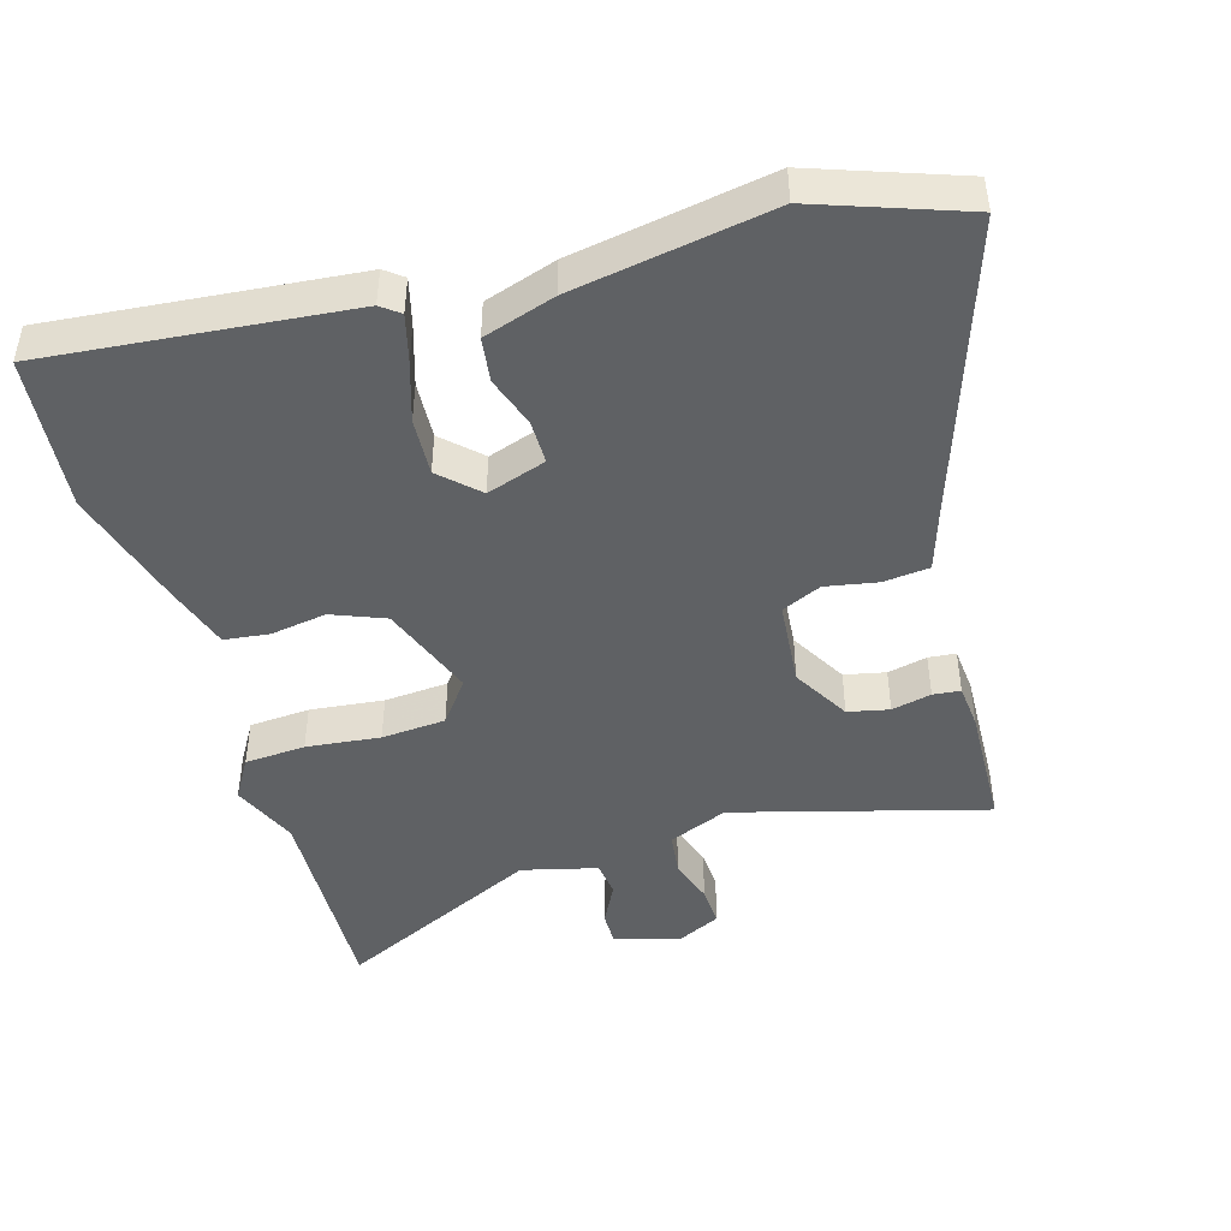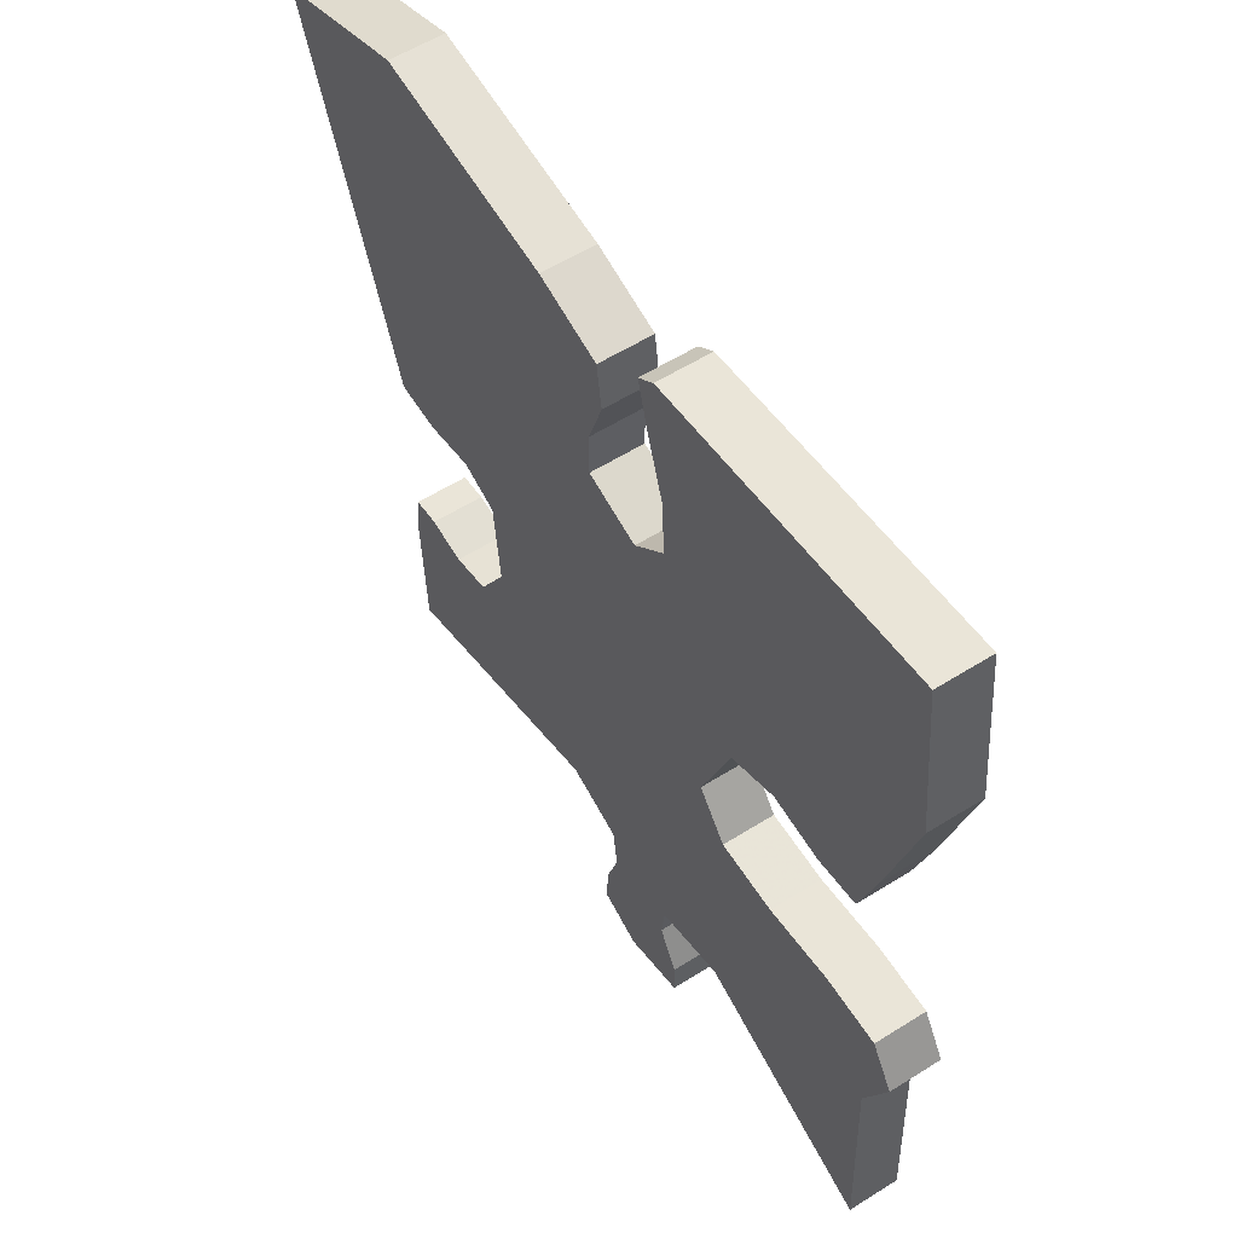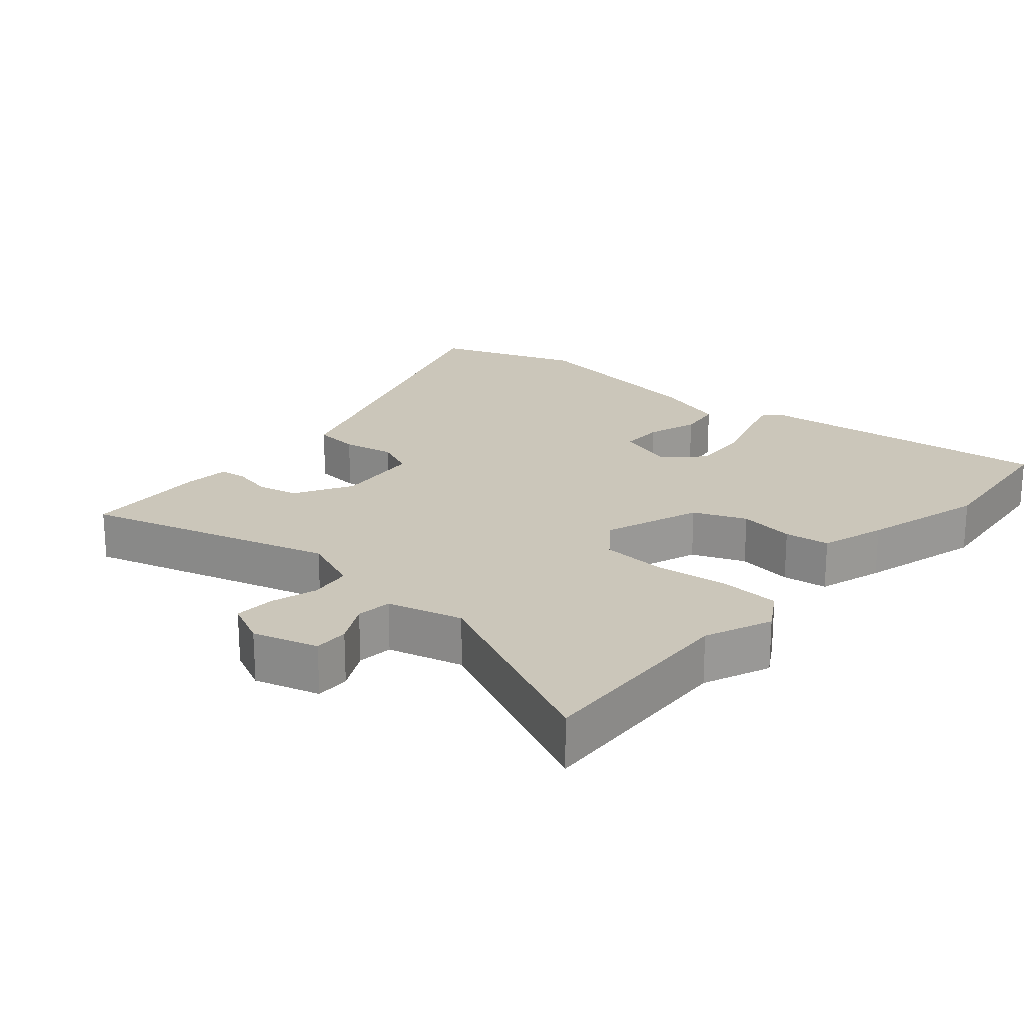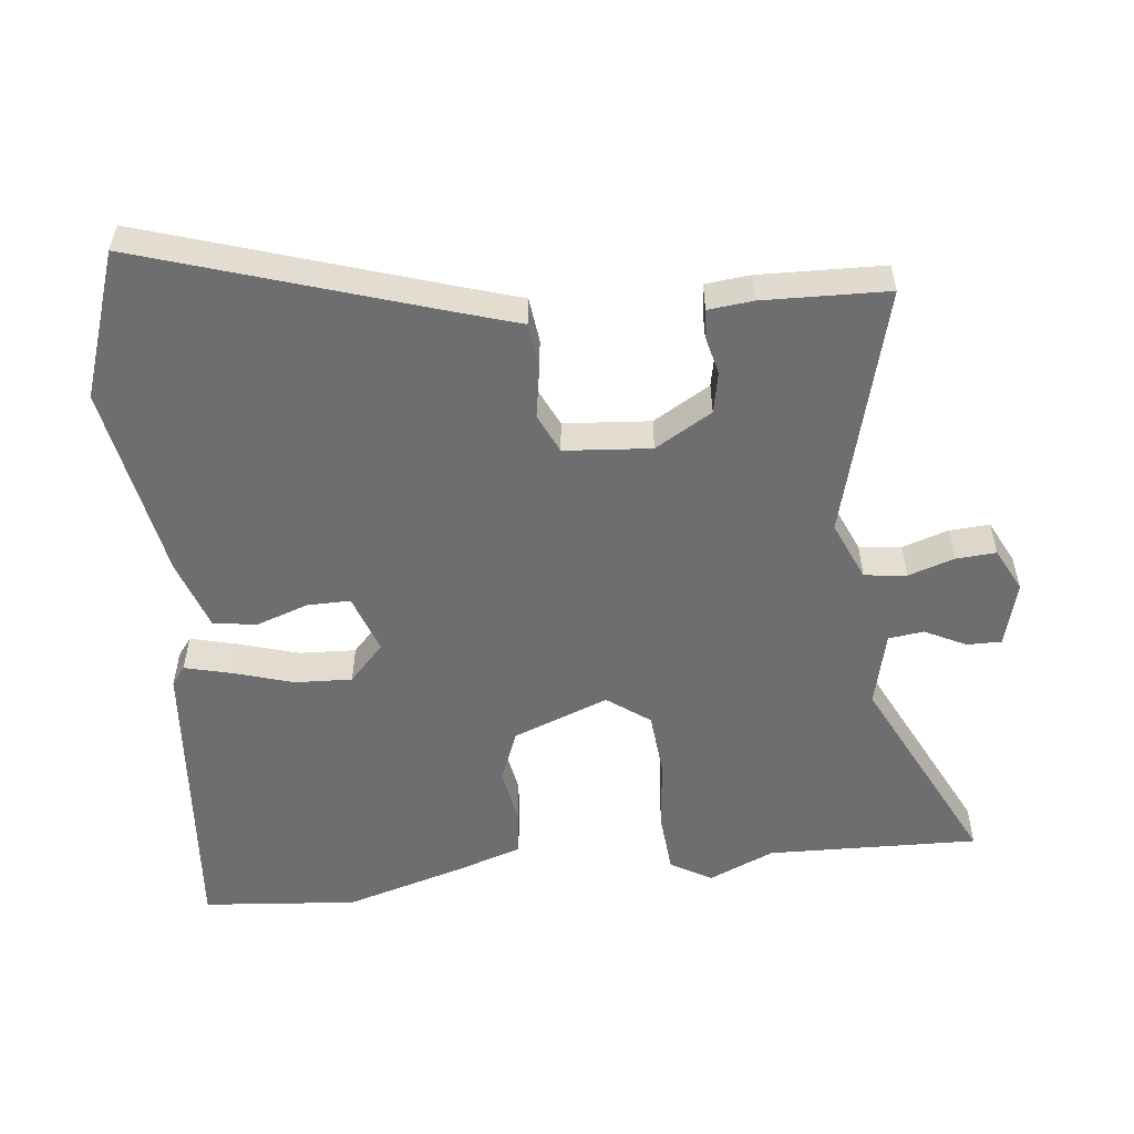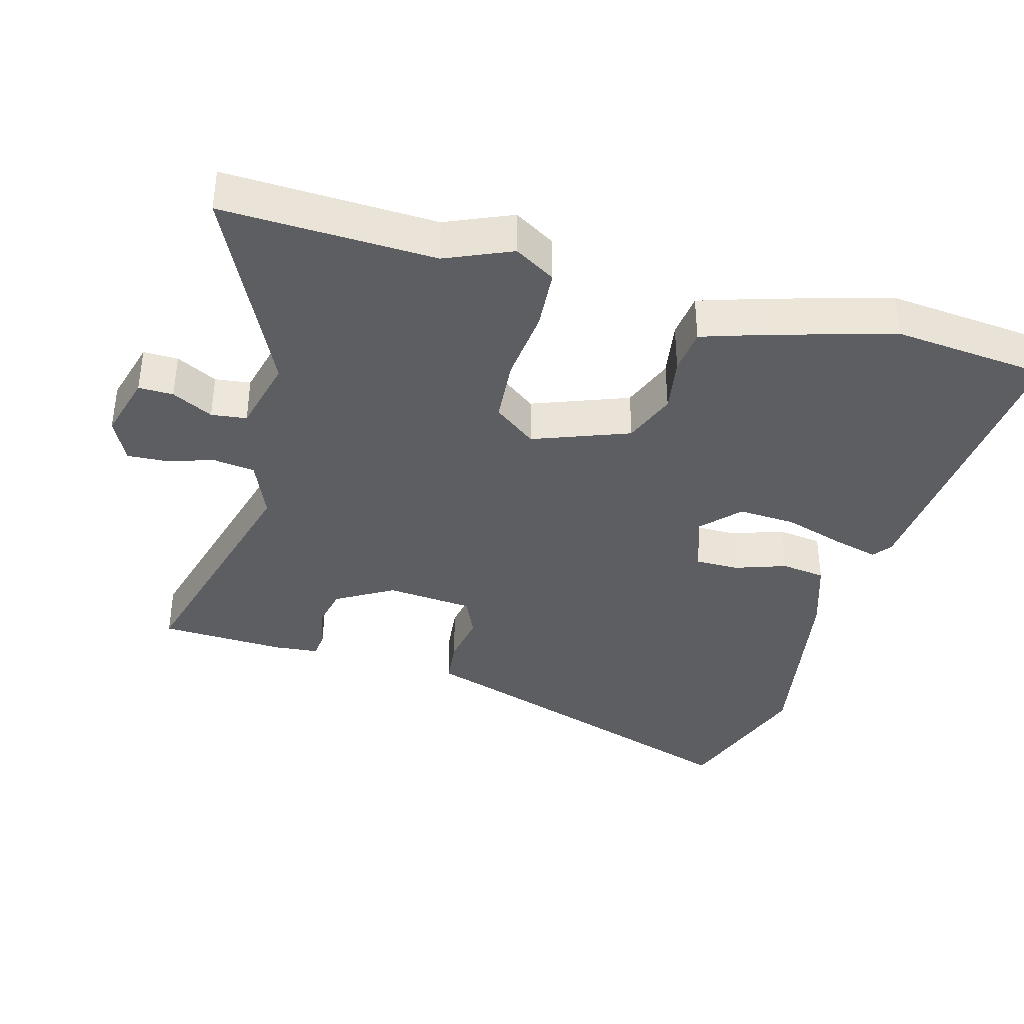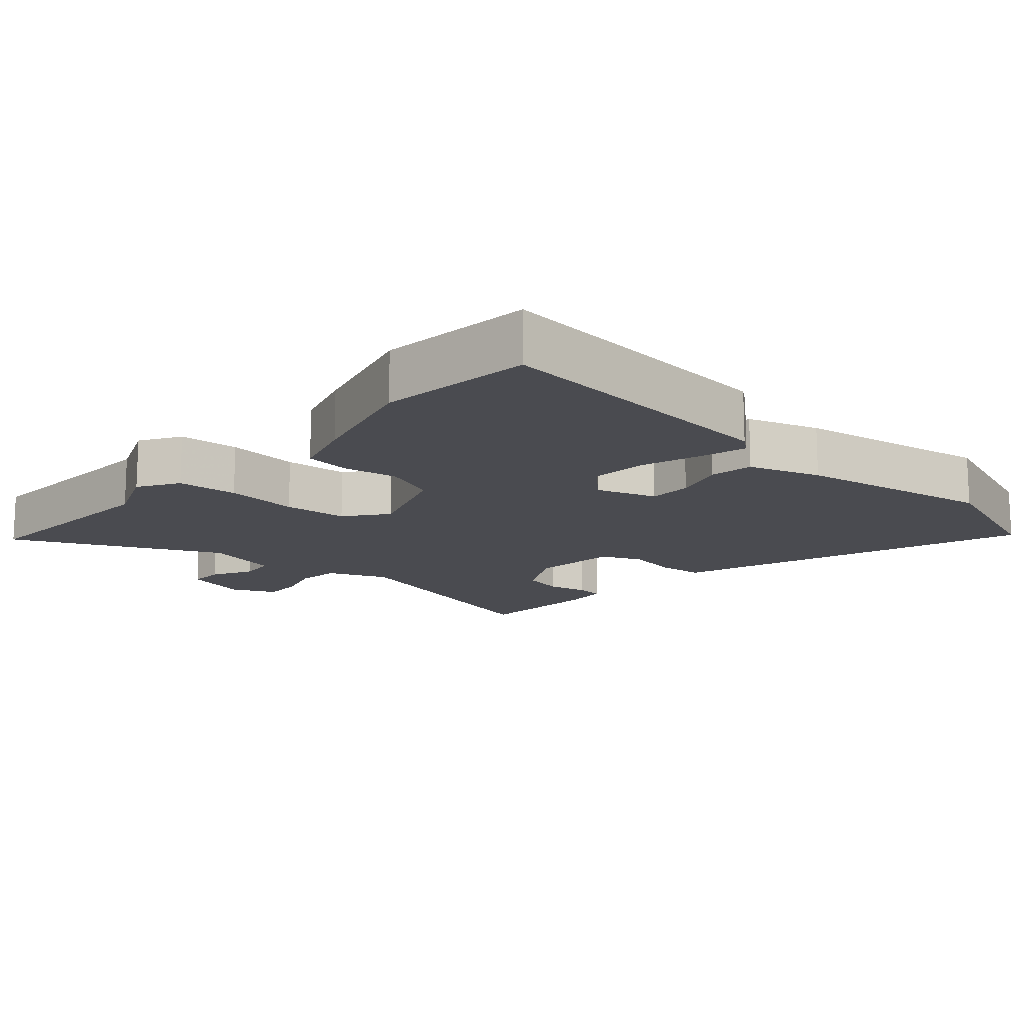
<metadata>
{"format":"obj","ext":"obj","renderer":"f3d","projection":"perspective","resolution":1024,"background":"white","views":[{"elev":-45.6,"azim":16.5,"up":"+Y"},{"elev":57.3,"azim":-123.2,"up":"+Z"},{"elev":21.1,"azim":-139.5,"up":"+Y"},{"elev":-54.4,"azim":97.0,"up":"+Y"},{"elev":-38.1,"azim":-105.1,"up":"+Y"},{"elev":-14.4,"azim":-41.9,"up":"+Y"}]}
</metadata>
<code>
v 0.472 0.07 -0.56
v 0.107 0.07 -0.458
v 0.02 0.07 -0.494
v 0.012 0.07 -0.556
v 0.033 0.07 -0.624
v 0.036 0.07 -0.683
v -0.028 0.07 -0.714
v -0.123 0.07 -0.687
v -0.122 0.07 -0.636
v -0.091 0.07 -0.576
v -0.097 0.07 -0.524
v -0.207 0.07 -0.496
v -0.506 0.07 -0.638
v -0.493 0.07 -0.327
v -0.534 0.07 -0.23
v -0.498 0.07 -0.17
v -0.409 0.07 -0.164
v -0.301 0.07 -0.176
v -0.207 0.07 -0.169
v -0.16 0.07 -0.107
v -0.212 0.07 0.034
v -0.289 0.07 0.065
v -0.371 0.07 0.052
v -0.437 0.07 0.06
v -0.467 0.07 0.155
v -0.517 0.07 0.334
v -0.494 0.07 0.561
v -0.053 0.07 0.518
v -0.026 0.07 0.497
v -0.044 0.07 0.429
v -0.072 0.07 0.341
v -0.077 0.07 0.257
v -0.023 0.07 0.205
v 0.064 0.07 0.234
v 0.064 0.07 0.298
v 0.039 0.07 0.373
v 0.048 0.07 0.438
v 0.153 0.07 0.472
v 0.442 0.07 0.521
v 0.655 0.07 0.445
v 0.51 0.07 0.013
v 0.481 0.07 -0.076
v 0.414 0.07 -0.083
v 0.338 0.07 -0.069
v 0.28 0.07 -0.095
v 0.268 0.07 -0.222
v 0.316 0.07 -0.306
v 0.376 0.07 -0.319
v 0.434 0.07 -0.306
v 0.474 0.07 -0.31
v 0.48 0.07 -0.376
v 0.472 0 -0.56
v 0.107 0 -0.458
v 0.02 0 -0.494
v 0.012 0 -0.556
v 0.033 0 -0.624
v 0.036 0 -0.683
v -0.028 0 -0.714
v -0.123 0 -0.687
v -0.122 0 -0.636
v -0.091 0 -0.576
v -0.097 0 -0.524
v -0.207 0 -0.496
v -0.506 0 -0.638
v -0.493 0 -0.327
v -0.534 0 -0.23
v -0.498 0 -0.17
v -0.409 0 -0.164
v -0.301 0 -0.176
v -0.207 0 -0.169
v -0.16 0 -0.107
v -0.212 0 0.034
v -0.289 0 0.065
v -0.371 0 0.052
v -0.437 0 0.06
v -0.467 0 0.155
v -0.517 0 0.334
v -0.494 0 0.561
v -0.053 0 0.518
v -0.026 0 0.497
v -0.044 0 0.429
v -0.072 0 0.341
v -0.077 0 0.257
v -0.023 0 0.205
v 0.064 0 0.234
v 0.064 0 0.298
v 0.039 0 0.373
v 0.048 0 0.438
v 0.153 0 0.472
v 0.442 0 0.521
v 0.655 0 0.445
v 0.51 0 0.013
v 0.481 0 -0.076
v 0.414 0 -0.083
v 0.338 0 -0.069
v 0.28 0 -0.095
v 0.268 0 -0.222
v 0.316 0 -0.306
v 0.376 0 -0.319
v 0.434 0 -0.306
v 0.474 0 -0.31
v 0.48 0 -0.376
f 48 49 50 51
f 47 48 51 1
f 41 42 43 44
f 41 44 45
f 40 41 45
f 39 40 45
f 38 39 45
f 35 36 37 38
f 34 35 38 45
f 33 34 45 46
f 28 29 30 31
f 26 27 28 31
f 26 31 32
f 22 23 24 25
f 21 22 25 26
f 15 16 17 18
f 14 15 18 19
f 12 13 14 19
f 11 12 19 20
f 7 8 9 10
f 7 10 11
f 4 5 6 7
f 3 4 7 11
f 2 3 11 20
f 47 1 2 20
f 21 26 32 33
f 33 46 47
f 20 21 33 47
f 102 101 100 99
f 52 102 99 98
f 95 94 93 92
f 96 95 92
f 96 92 91
f 96 91 90
f 96 90 89
f 89 88 87 86
f 96 89 86 85
f 97 96 85 84
f 82 81 80 79
f 82 79 78 77
f 83 82 77
f 76 75 74 73
f 77 76 73 72
f 69 68 67 66
f 70 69 66 65
f 70 65 64 63
f 71 70 63 62
f 61 60 59 58
f 62 61 58
f 58 57 56 55
f 62 58 55 54
f 71 62 54 53
f 71 53 52 98
f 84 83 77 72
f 98 97 84
f 98 84 72 71
f 1 52 53 2
f 2 53 54 3
f 3 54 55 4
f 4 55 56 5
f 5 56 57 6
f 6 57 58 7
f 7 58 59 8
f 8 59 60 9
f 9 60 61 10
f 10 61 62 11
f 11 62 63 12
f 12 63 64 13
f 13 64 65 14
f 14 65 66 15
f 15 66 67 16
f 16 67 68 17
f 17 68 69 18
f 18 69 70 19
f 19 70 71 20
f 20 71 72 21
f 21 72 73 22
f 22 73 74 23
f 23 74 75 24
f 24 75 76 25
f 25 76 77 26
f 26 77 78 27
f 27 78 79 28
f 28 79 80 29
f 29 80 81 30
f 30 81 82 31
f 31 82 83 32
f 32 83 84 33
f 33 84 85 34
f 34 85 86 35
f 35 86 87 36
f 36 87 88 37
f 37 88 89 38
f 38 89 90 39
f 39 90 91 40
f 40 91 92 41
f 41 92 93 42
f 42 93 94 43
f 43 94 95 44
f 44 95 96 45
f 45 96 97 46
f 46 97 98 47
f 47 98 99 48
f 48 99 100 49
f 49 100 101 50
f 50 101 102 51
f 51 102 52 1

</code>
